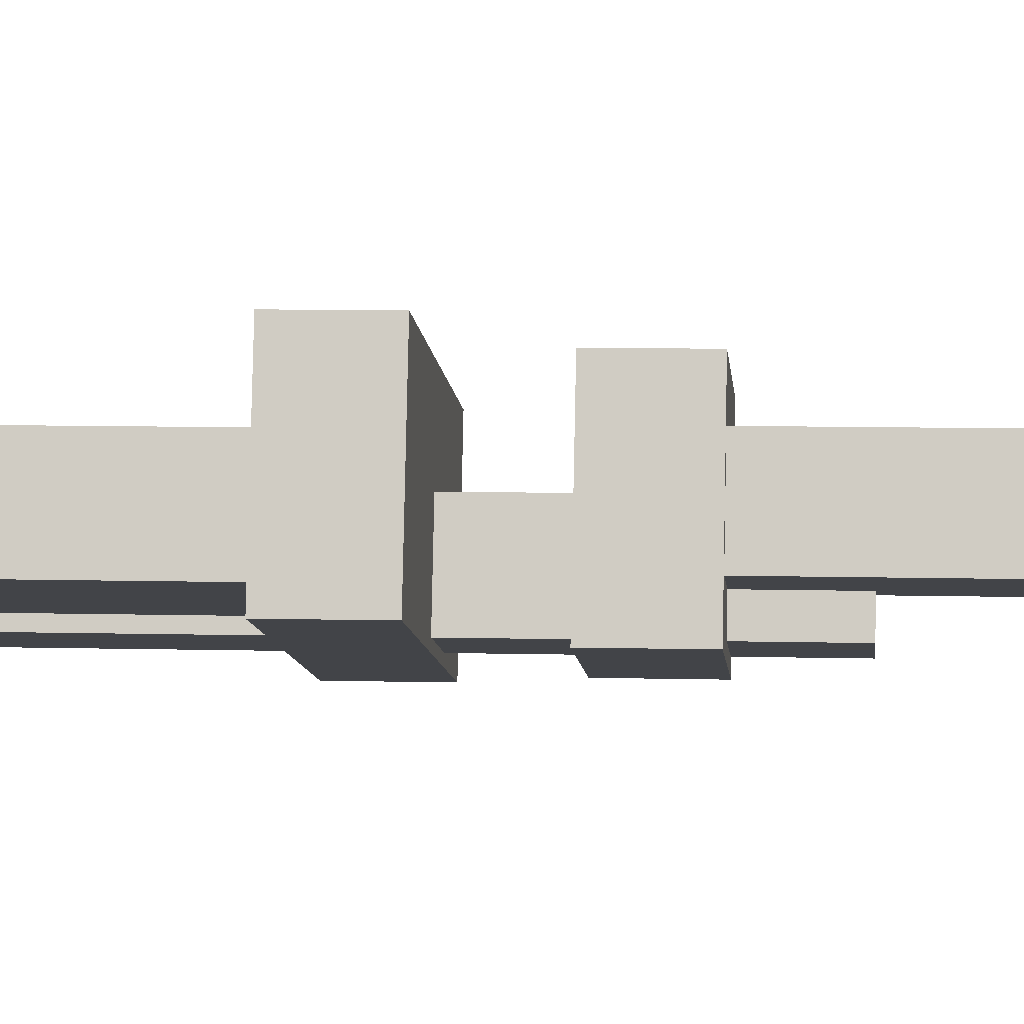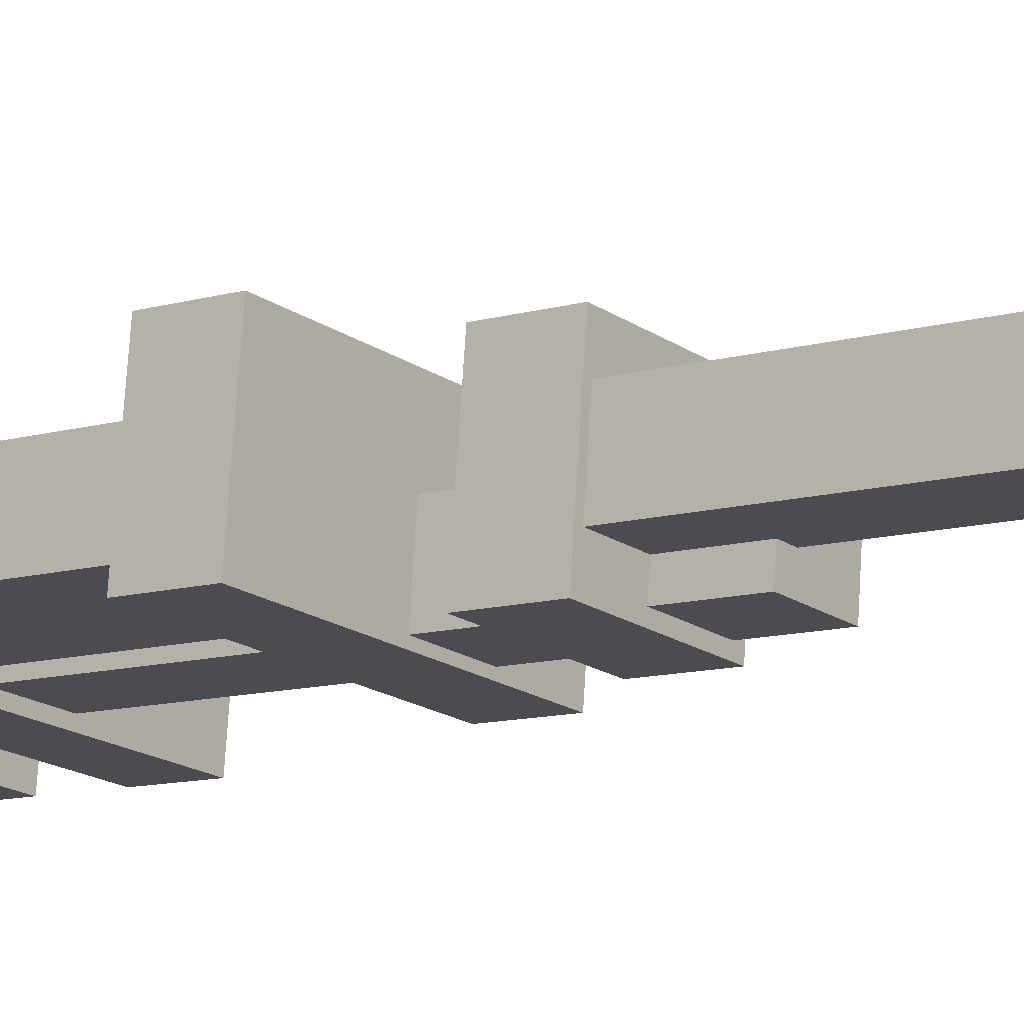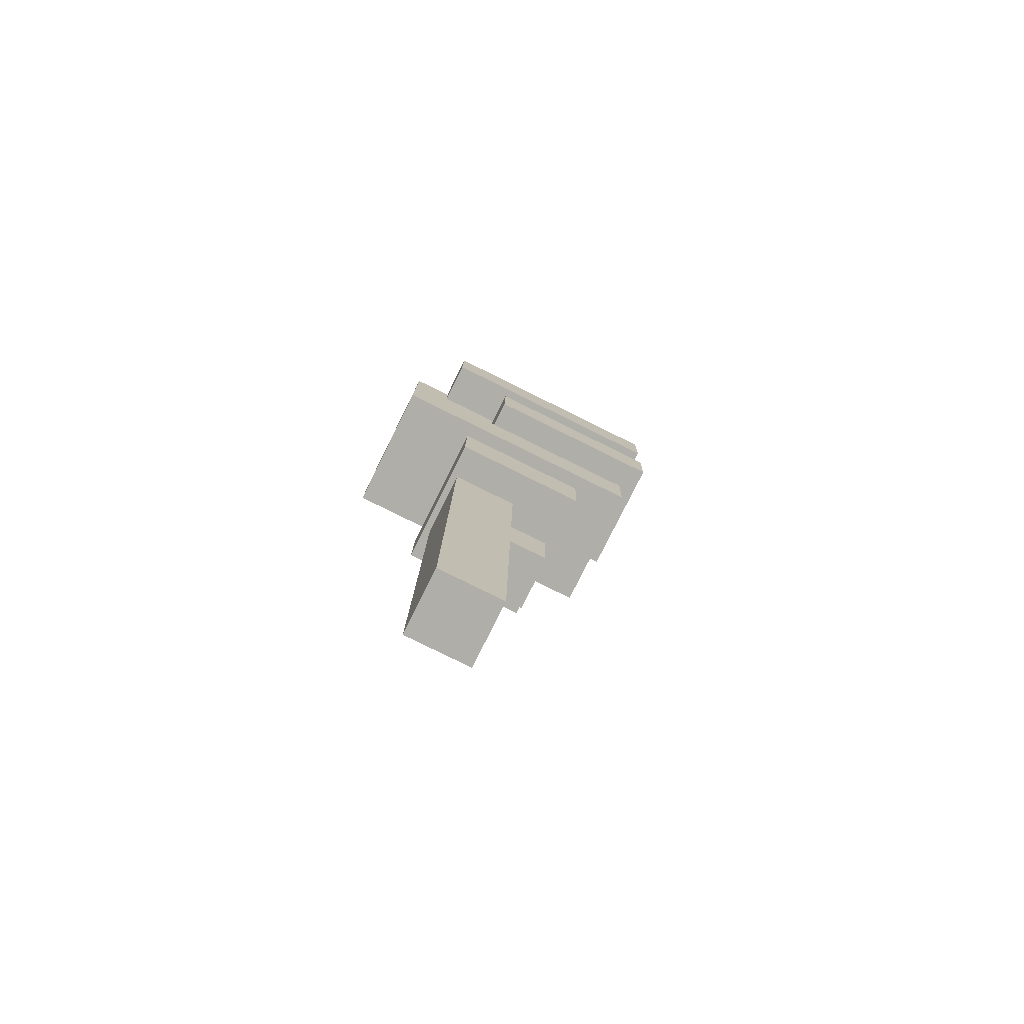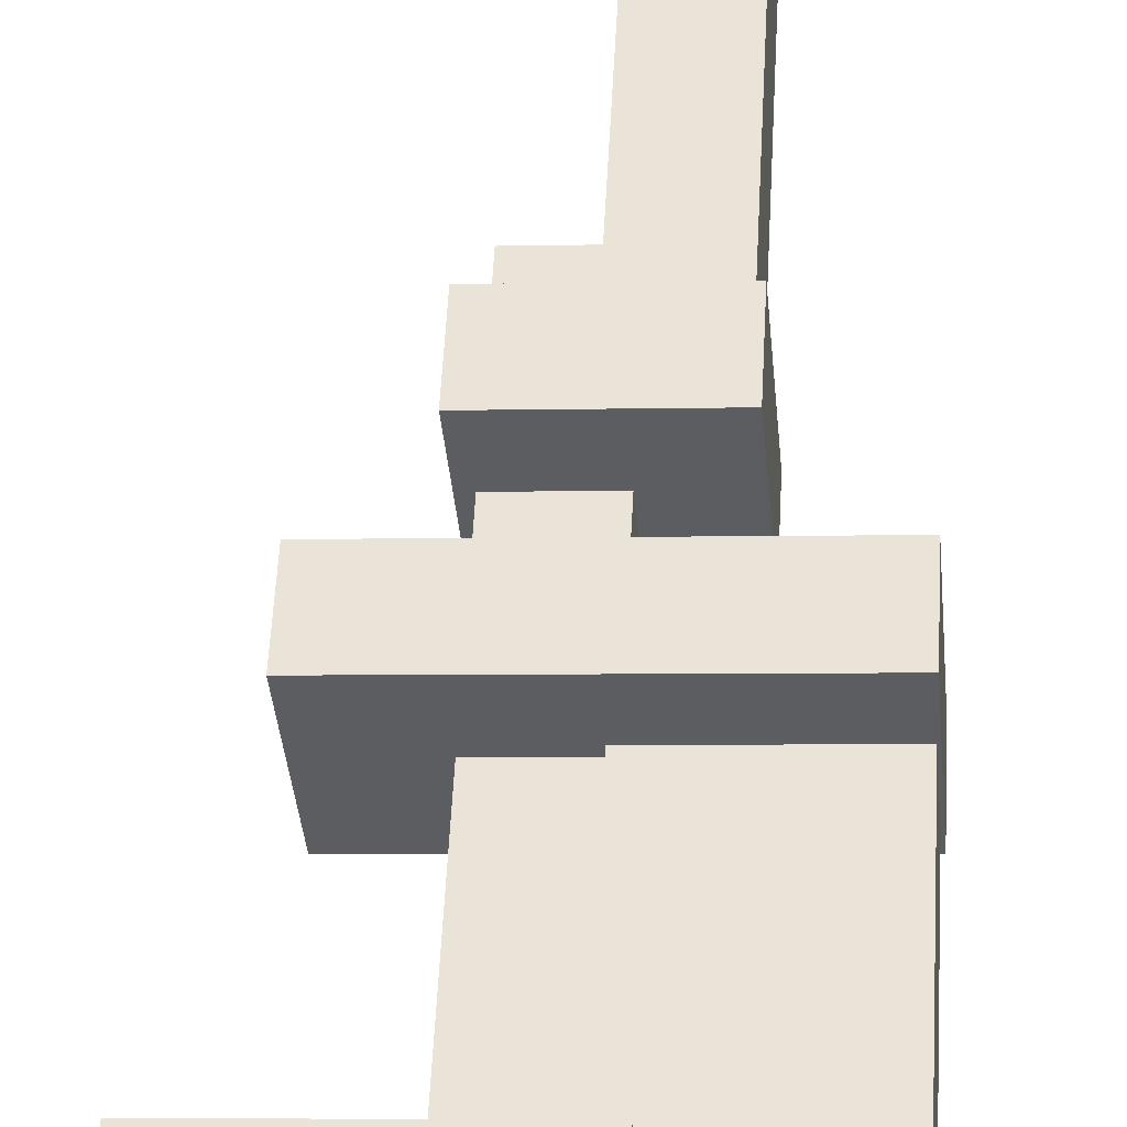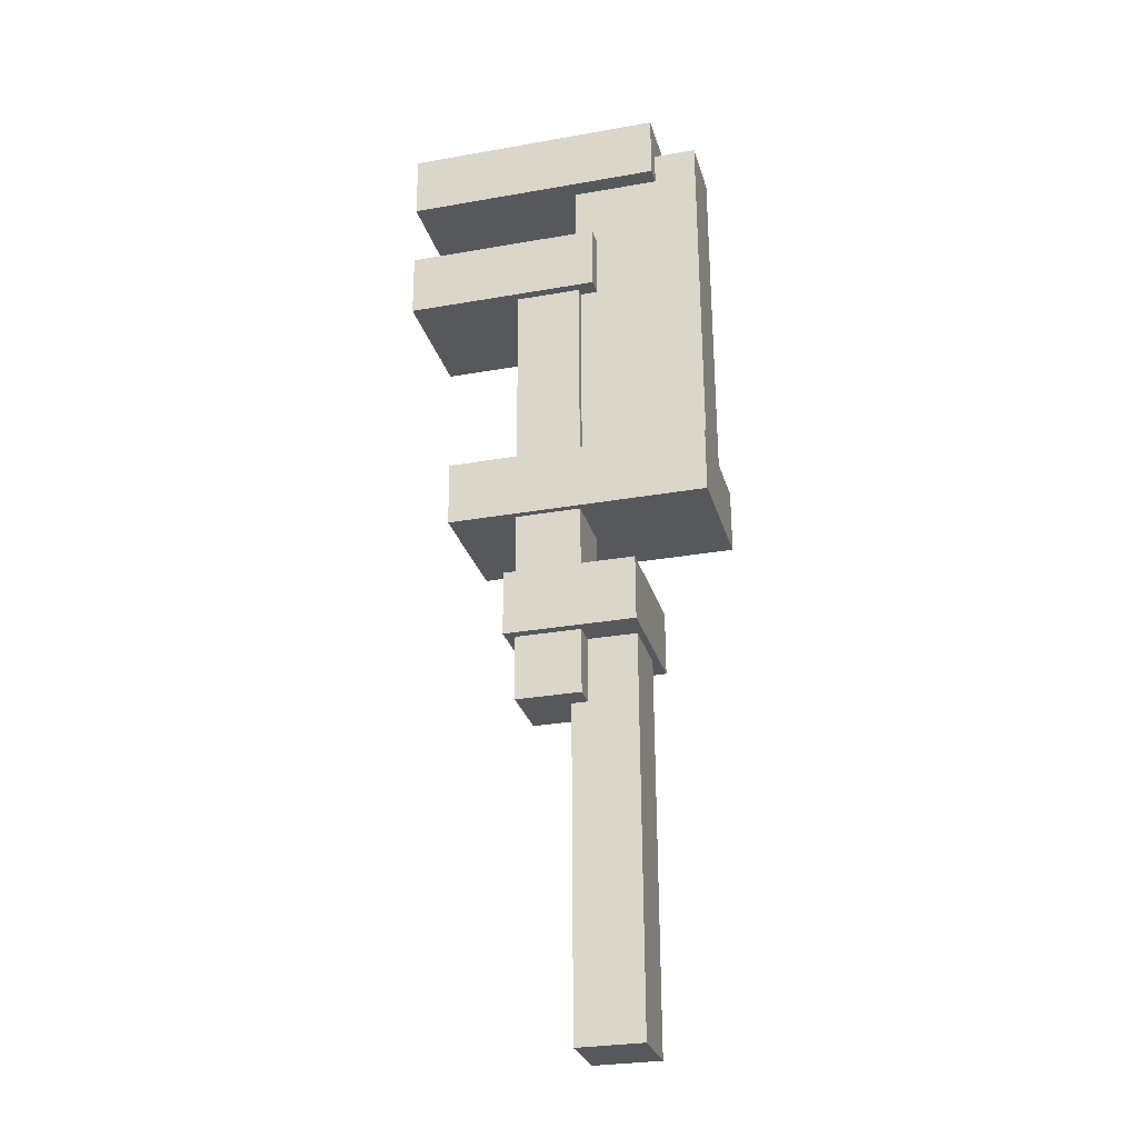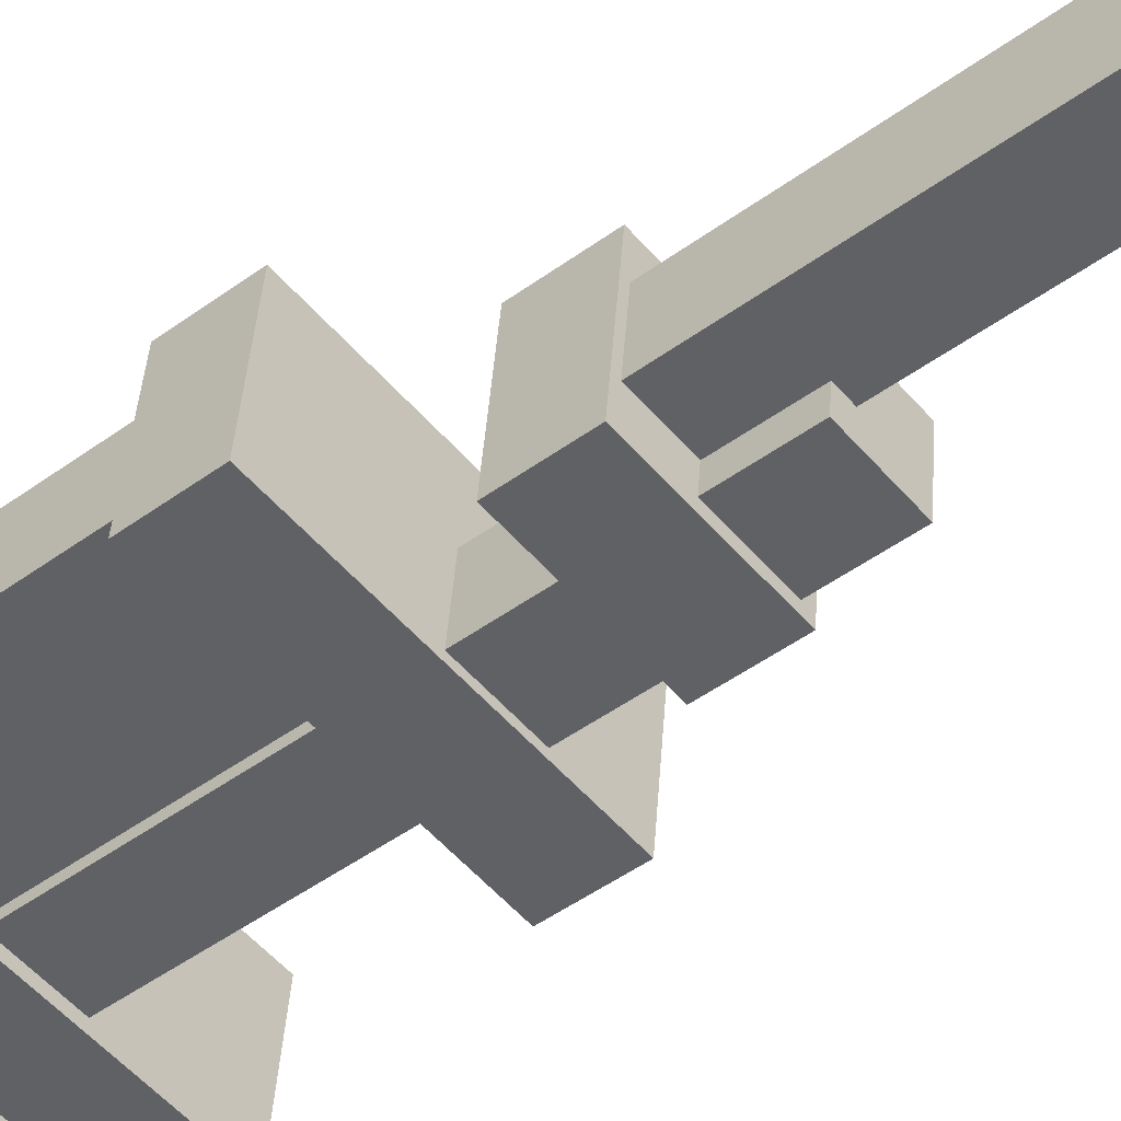
<metadata>
{"format":"obj","ext":"obj","renderer":"f3d","projection":"perspective","resolution":1024,"background":"white","views":[{"elev":-3.0,"azim":-86.1,"up":"+Z"},{"elev":-11.8,"azim":-53.5,"up":"+Z"},{"elev":-78.2,"azim":-21.5,"up":"+Y"},{"elev":55.5,"azim":-177.6,"up":"+Z"},{"elev":-26.7,"azim":-160.3,"up":"+Y"},{"elev":-47.6,"azim":-50.5,"up":"+Z"}]}
</metadata>
<code>
o handle
v 0.03763 0.437 0.02699
v 0.03237 0.438 -0.03528
v 0.03329 -0.0004254 0.02065
v 0.02804 0.0005291 -0.04162
v -0.0299 0.4385 -0.03002
v -0.02465 0.4375 0.03225
v -0.03424 0.00107 -0.03636
v -0.02899 0.0001157 0.02591
f 7 5 2
f 4 7 2
f 4 2 1
f 3 4 1
f 3 1 6
f 8 3 6
f 8 6 5
f 7 8 5
f 4 3 8
f 7 4 8
o handle
v 0.03024 0.9053 0.0209
v 0.02499 0.9062 -0.04138
v 0.02653 0.5303 0.01546
v 0.02128 0.5313 -0.04681
v -0.09956 0.9073 -0.03086
v -0.09431 0.9064 0.03141
v -0.1033 0.5324 -0.03629
v -0.09802 0.5314 0.02598
f 15 13 10
f 12 15 10
f 12 10 9
f 11 12 9
f 11 9 14
f 16 11 14
f 16 14 13
f 15 16 13
f 9 10 13
f 14 9 13
f 12 11 16
f 15 12 16
o axle
v 0.08579 0.7494 0.005536
v 0.08054 0.7503 -0.05674
v 0.08146 0.312 -0.0008032
v 0.07621 0.3129 -0.06307
v 0.01827 0.7509 -0.05148
v 0.02352 0.7499 0.0108
v 0.01393 0.3135 -0.05782
v 0.01918 0.3125 0.004456
f 23 21 18
f 20 23 18
f 20 18 17
f 19 20 17
f 19 17 22
f 24 19 22
f 24 22 21
f 23 24 21
f 17 18 21
f 22 17 21
f 20 19 24
f 23 20 24
o top thing
v 0.1999 0.9342 0.05252
v 0.1894 0.9361 -0.07203
v 0.1993 0.8717 0.05161
v 0.1888 0.8736 -0.07293
v -0.05969 0.9383 -0.05099
v -0.04918 0.9364 0.07355
v -0.06031 0.8758 -0.05189
v -0.0498 0.8739 0.07265
f 31 29 26
f 28 31 26
f 28 26 25
f 27 28 25
f 27 25 30
f 32 27 30
f 32 30 29
f 31 32 29
f 25 26 29
f 30 25 29
f 28 27 32
f 31 28 32
o bottom thing
v 0.1987 0.8092 0.05071
v 0.1882 0.8111 -0.07384
v 0.1981 0.7467 0.0498
v 0.1876 0.7486 -0.07474
v 0.001351 0.8128 -0.05806
v 0.01185 0.8108 0.06648
v 0.0007315 0.7503 -0.05896
v 0.01123 0.7484 0.06558
f 39 37 34
f 36 39 34
f 36 34 33
f 35 36 33
f 35 33 38
f 40 35 38
f 40 38 37
f 39 40 37
f 33 34 37
f 38 33 37
f 36 35 40
f 39 36 40
o gear case top
v 0.1537 0.5608 0.0531
v 0.1432 0.5627 -0.07145
v 0.1531 0.4983 0.05219
v 0.1426 0.5002 -0.07235
v -0.1059 0.5649 -0.05041
v -0.09541 0.563 0.07413
v -0.1065 0.5024 -0.05131
v -0.09603 0.5005 0.07323
f 47 45 42
f 44 47 42
f 44 42 41
f 43 44 41
f 43 41 46
f 48 43 46
f 48 46 45
f 47 48 45
f 41 42 45
f 46 41 45
f 44 43 48
f 47 44 48
o gear case
v 0.0963 0.436 0.05339
v 0.0858 0.438 -0.07115
v 0.09568 0.3736 0.05248
v 0.08518 0.3755 -0.07206
v -0.03875 0.439 -0.06063
v -0.02825 0.4371 0.06391
v -0.03937 0.3765 -0.06154
v -0.02887 0.3746 0.063
f 55 53 50
f 52 55 50
f 52 50 49
f 51 52 49
f 51 49 54
f 56 51 54
f 56 54 53
f 55 56 53
f 49 50 53
f 54 49 53
f 52 51 56
f 55 52 56

</code>
